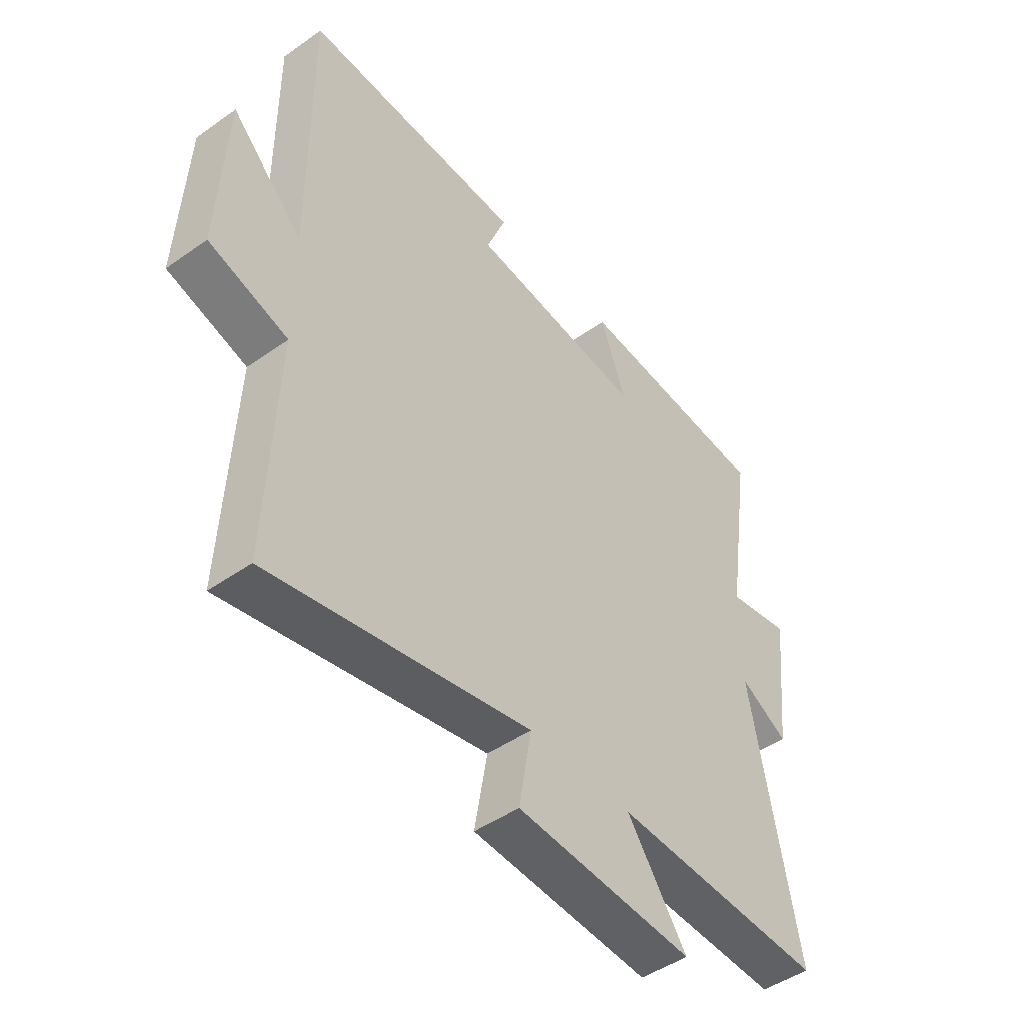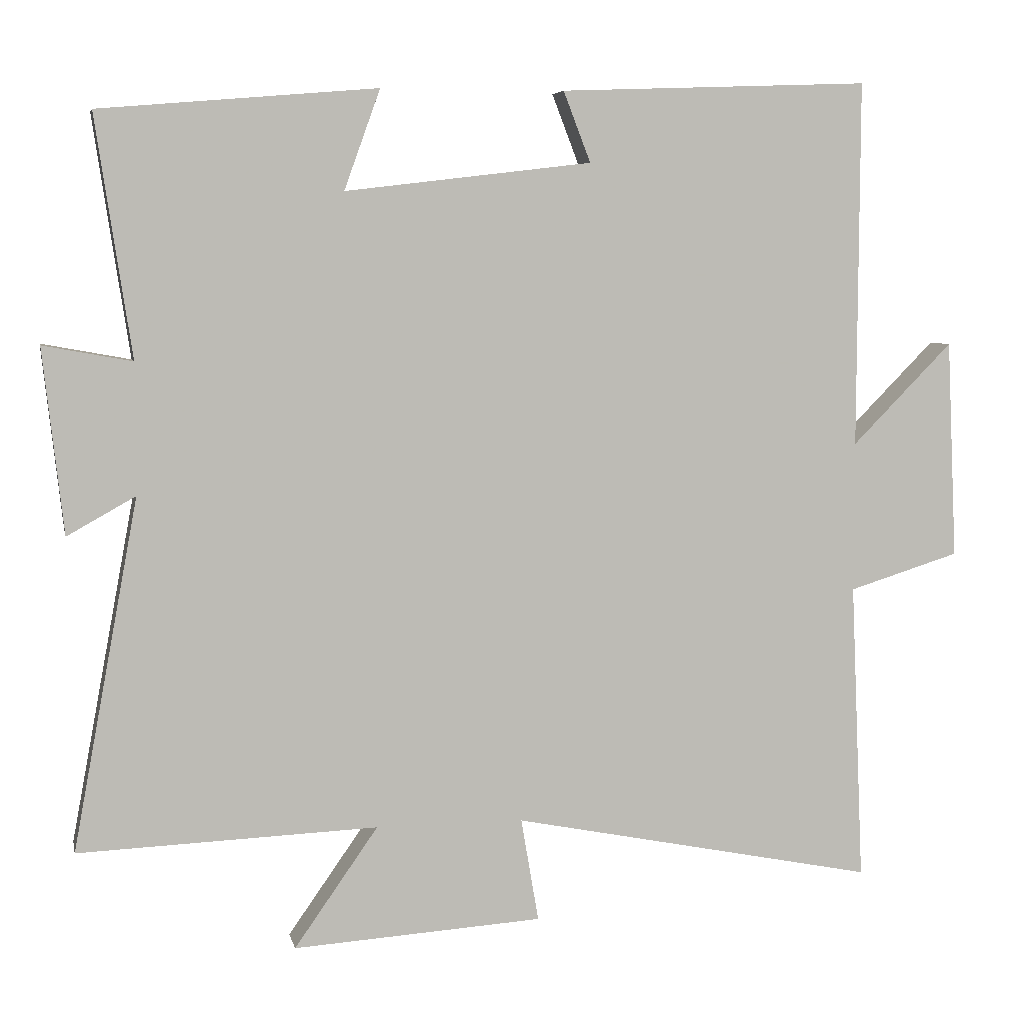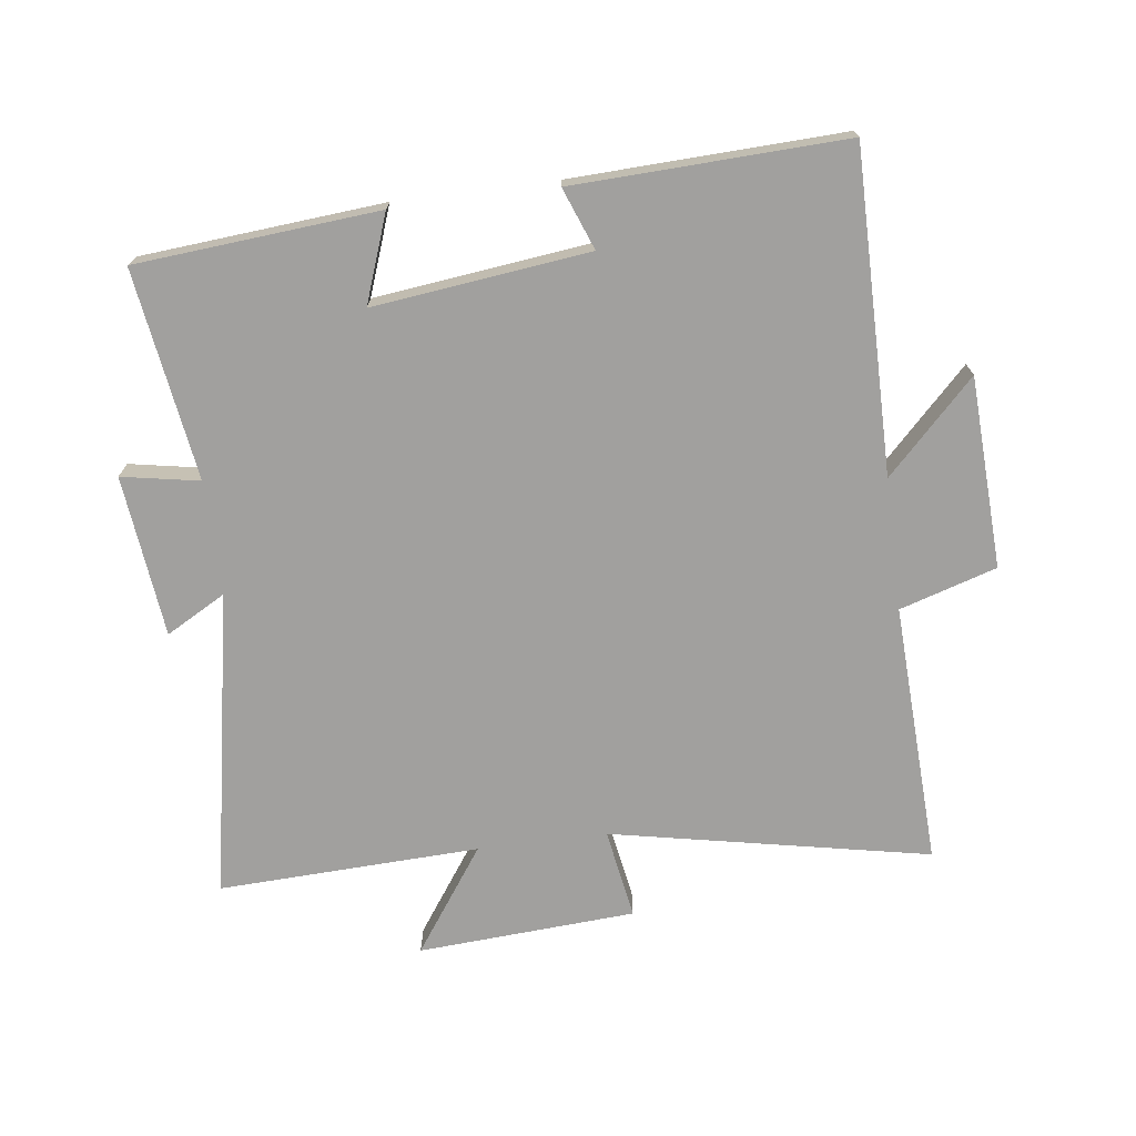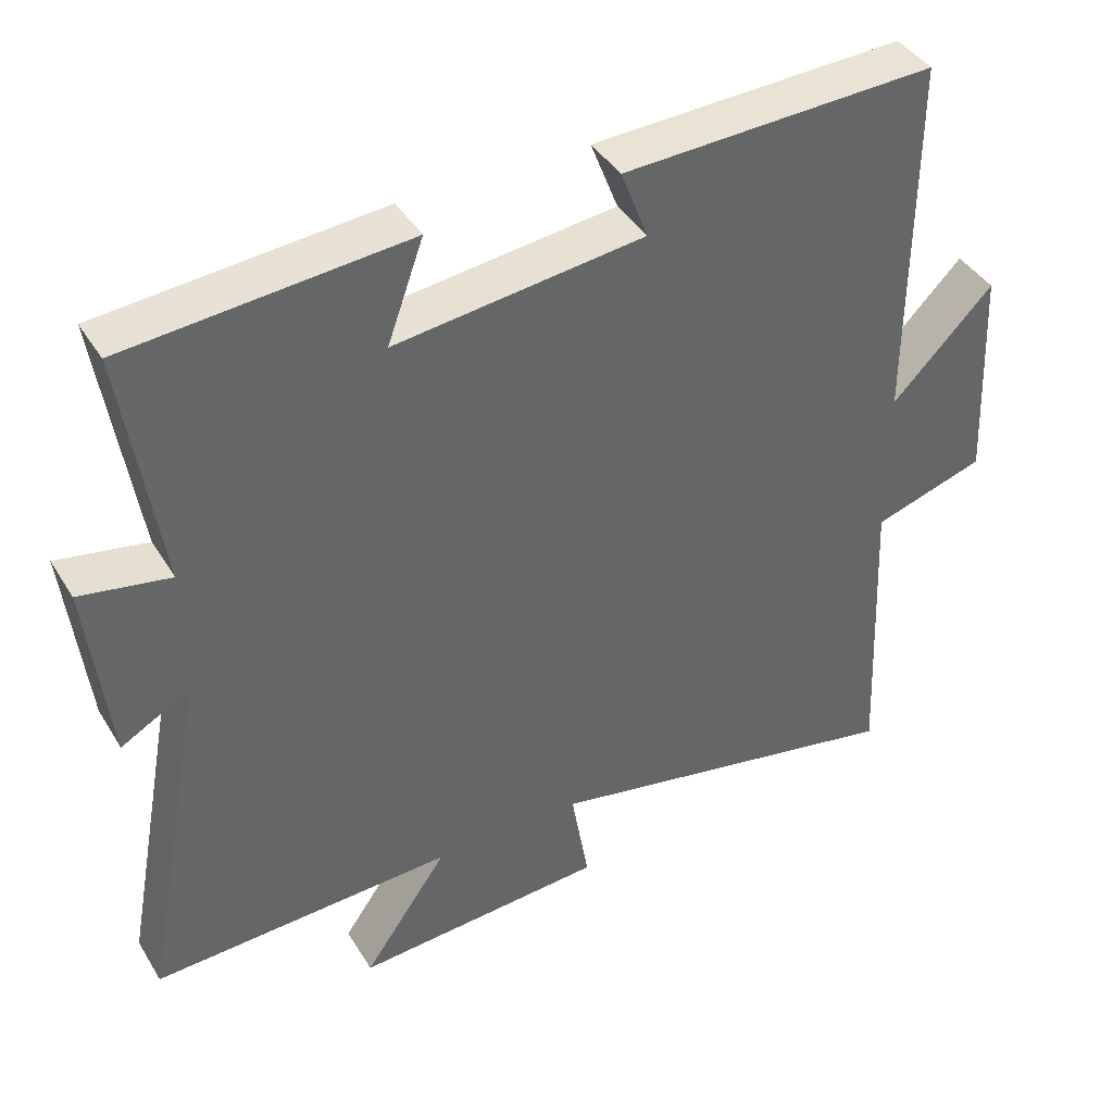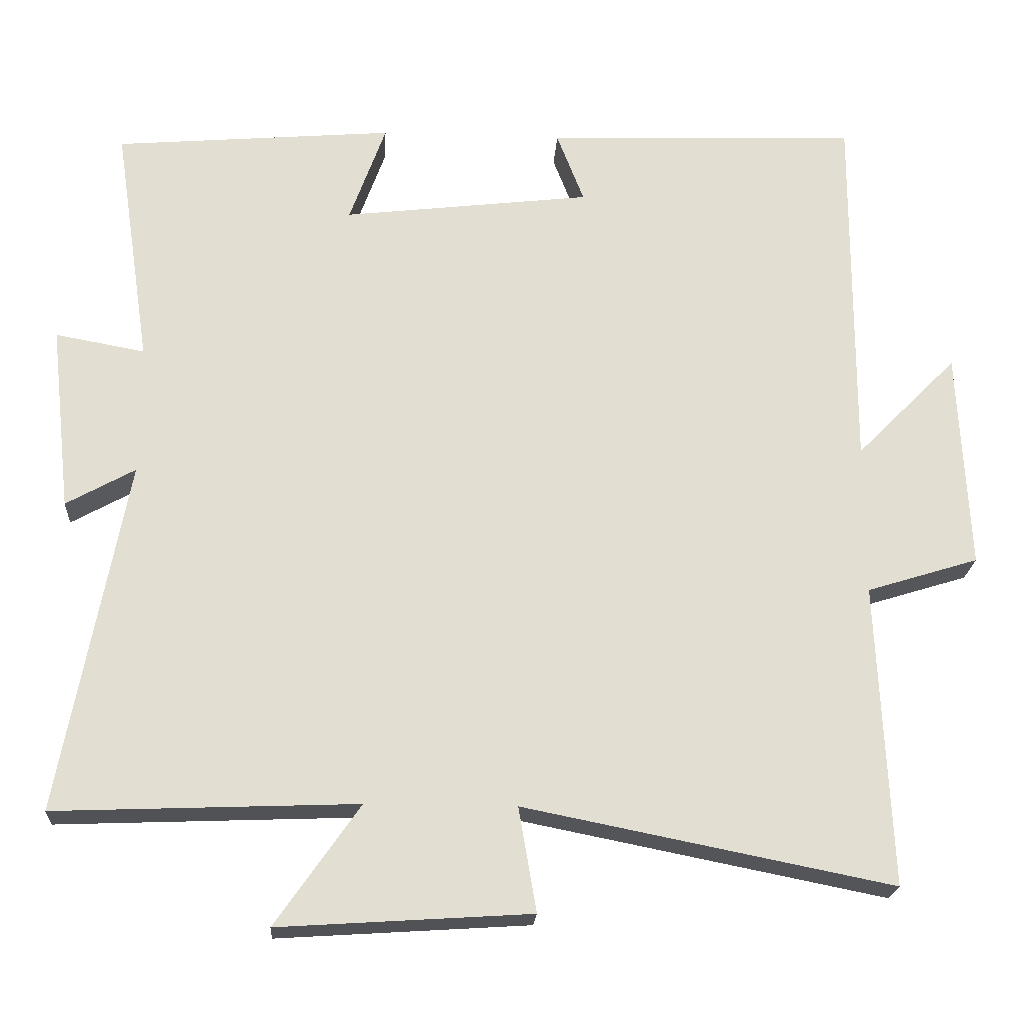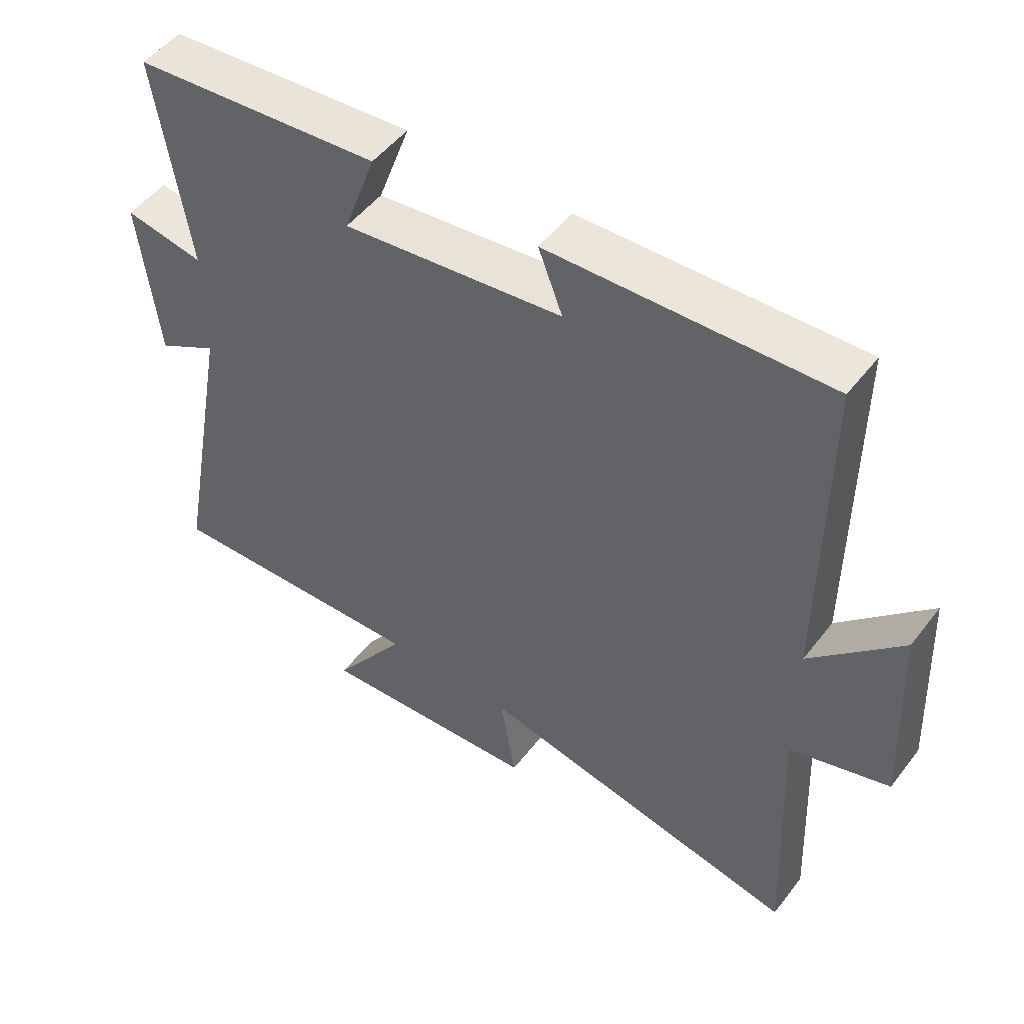
<metadata>
{"format":"obj","ext":"obj","renderer":"f3d","projection":"perspective","resolution":1024,"background":"white","views":[{"elev":-46.9,"azim":128.7,"up":"+Z"},{"elev":5.9,"azim":-11.7,"up":"+Z"},{"elev":-71.8,"azim":7.3,"up":"+Y"},{"elev":41.2,"azim":-28.9,"up":"+Z"},{"elev":-21.6,"azim":-3.5,"up":"+Z"},{"elev":50.5,"azim":36.3,"up":"+Z"}]}
</metadata>
<code>
v -0.549 0.07 0.468
v -0.171 0.07 0.5
v -0.22 0.07 0.364
v 0.116 0.07 0.404
v 0.079 0.07 0.5
v 0.502 0.07 0.516
v 0.5 0.07 0.016
v 0.637 0.07 0.155
v 0.651 0.07 -0.143
v 0.5 0.07 -0.19
v 0.518 0.07 -0.599
v 0.021 0.07 -0.5
v 0.045 0.07 -0.641
v -0.295 0.07 -0.663
v -0.181 0.07 -0.5
v -0.589 0.07 -0.516
v -0.5 0.07 -0.038
v -0.593 0.07 -0.09
v -0.621 0.07 0.162
v -0.5 0.07 0.14
v -0.549 0 0.468
v -0.171 0 0.5
v -0.22 0 0.364
v 0.116 0 0.404
v 0.079 0 0.5
v 0.502 0 0.516
v 0.5 0 0.016
v 0.637 0 0.155
v 0.651 0 -0.143
v 0.5 0 -0.19
v 0.518 0 -0.599
v 0.021 0 -0.5
v 0.045 0 -0.641
v -0.295 0 -0.663
v -0.181 0 -0.5
v -0.589 0 -0.516
v -0.5 0 -0.038
v -0.593 0 -0.09
v -0.621 0 0.162
v -0.5 0 0.14
f 17 18 19 20
f 15 16 17
f 15 17 20
f 12 13 14 15
f 12 15 20 1
f 10 11 12 1
f 7 8 9 10
f 4 5 6 7
f 3 4 7 10
f 1 2 3
f 1 3 10
f 40 39 38 37
f 37 36 35
f 40 37 35
f 35 34 33 32
f 21 40 35 32
f 21 32 31 30
f 30 29 28 27
f 27 26 25 24
f 30 27 24 23
f 23 22 21
f 30 23 21
f 1 21 22 2
f 2 22 23 3
f 3 23 24 4
f 4 24 25 5
f 5 25 26 6
f 6 26 27 7
f 7 27 28 8
f 8 28 29 9
f 9 29 30 10
f 10 30 31 11
f 11 31 32 12
f 12 32 33 13
f 13 33 34 14
f 14 34 35 15
f 15 35 36 16
f 16 36 37 17
f 17 37 38 18
f 18 38 39 19
f 19 39 40 20
f 20 40 21 1

</code>
